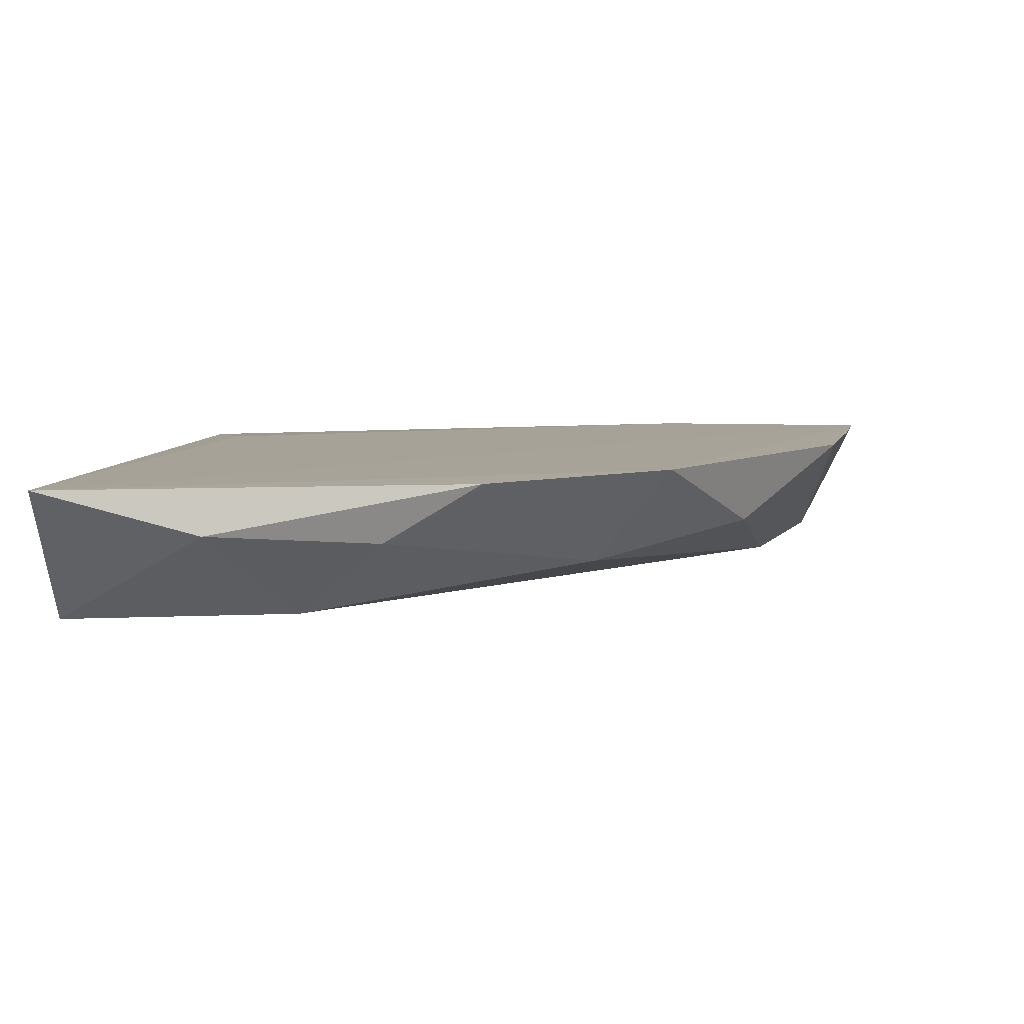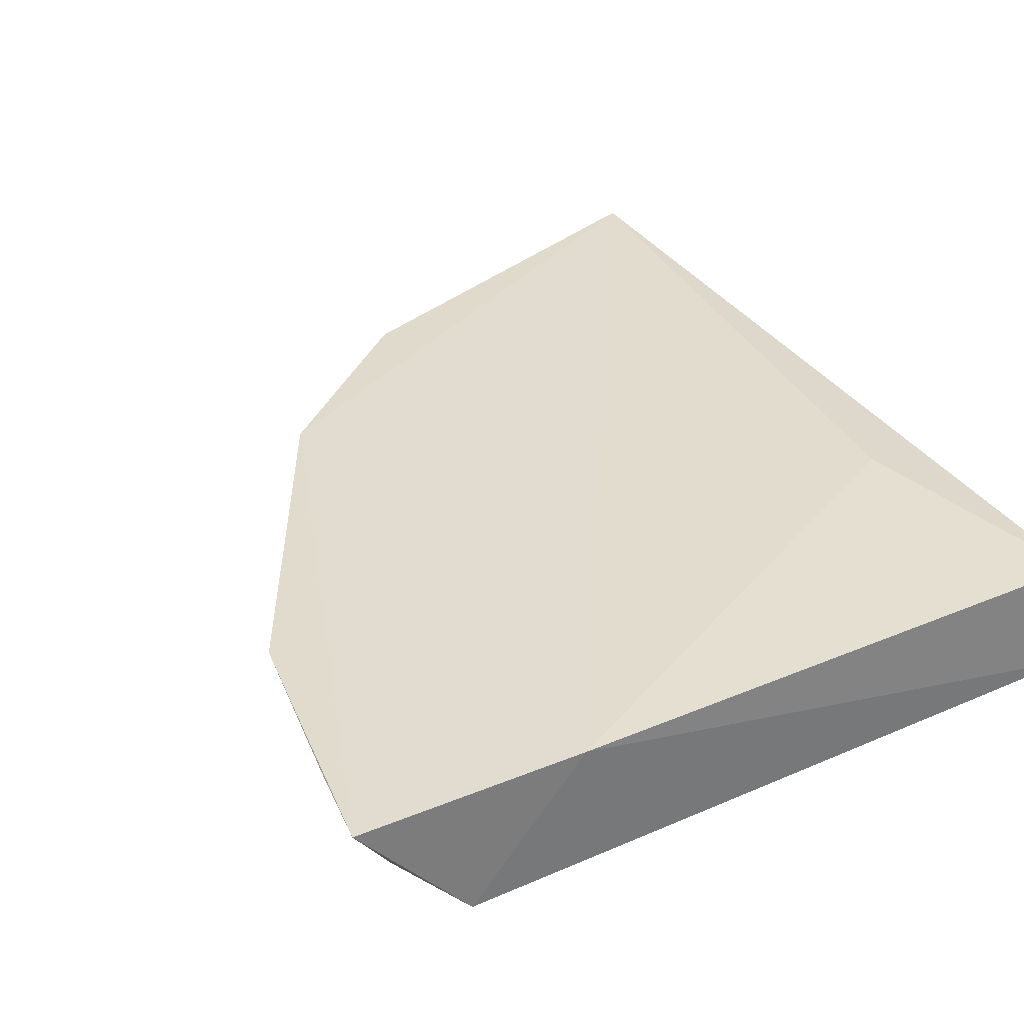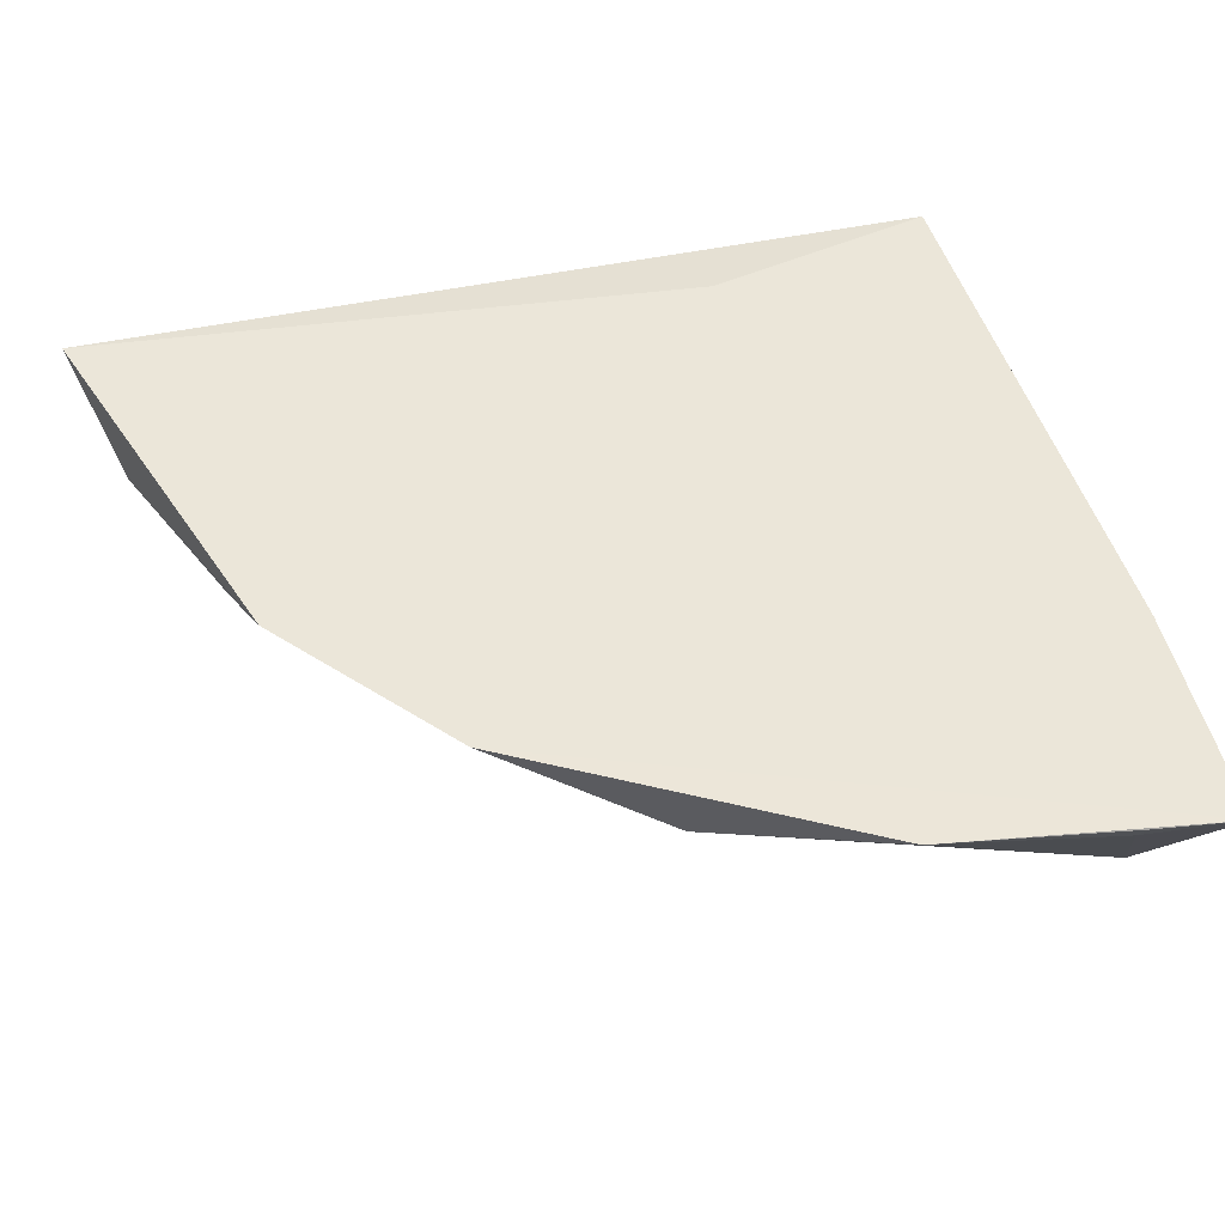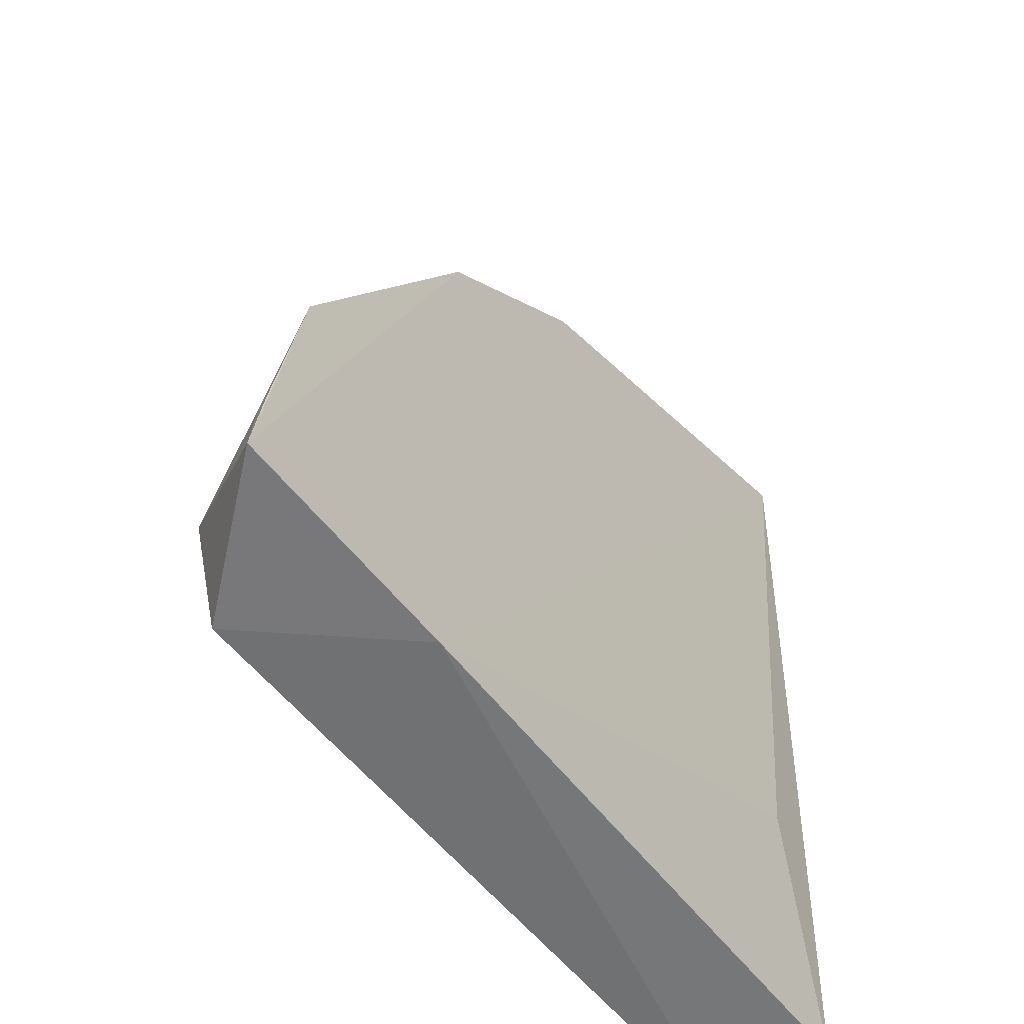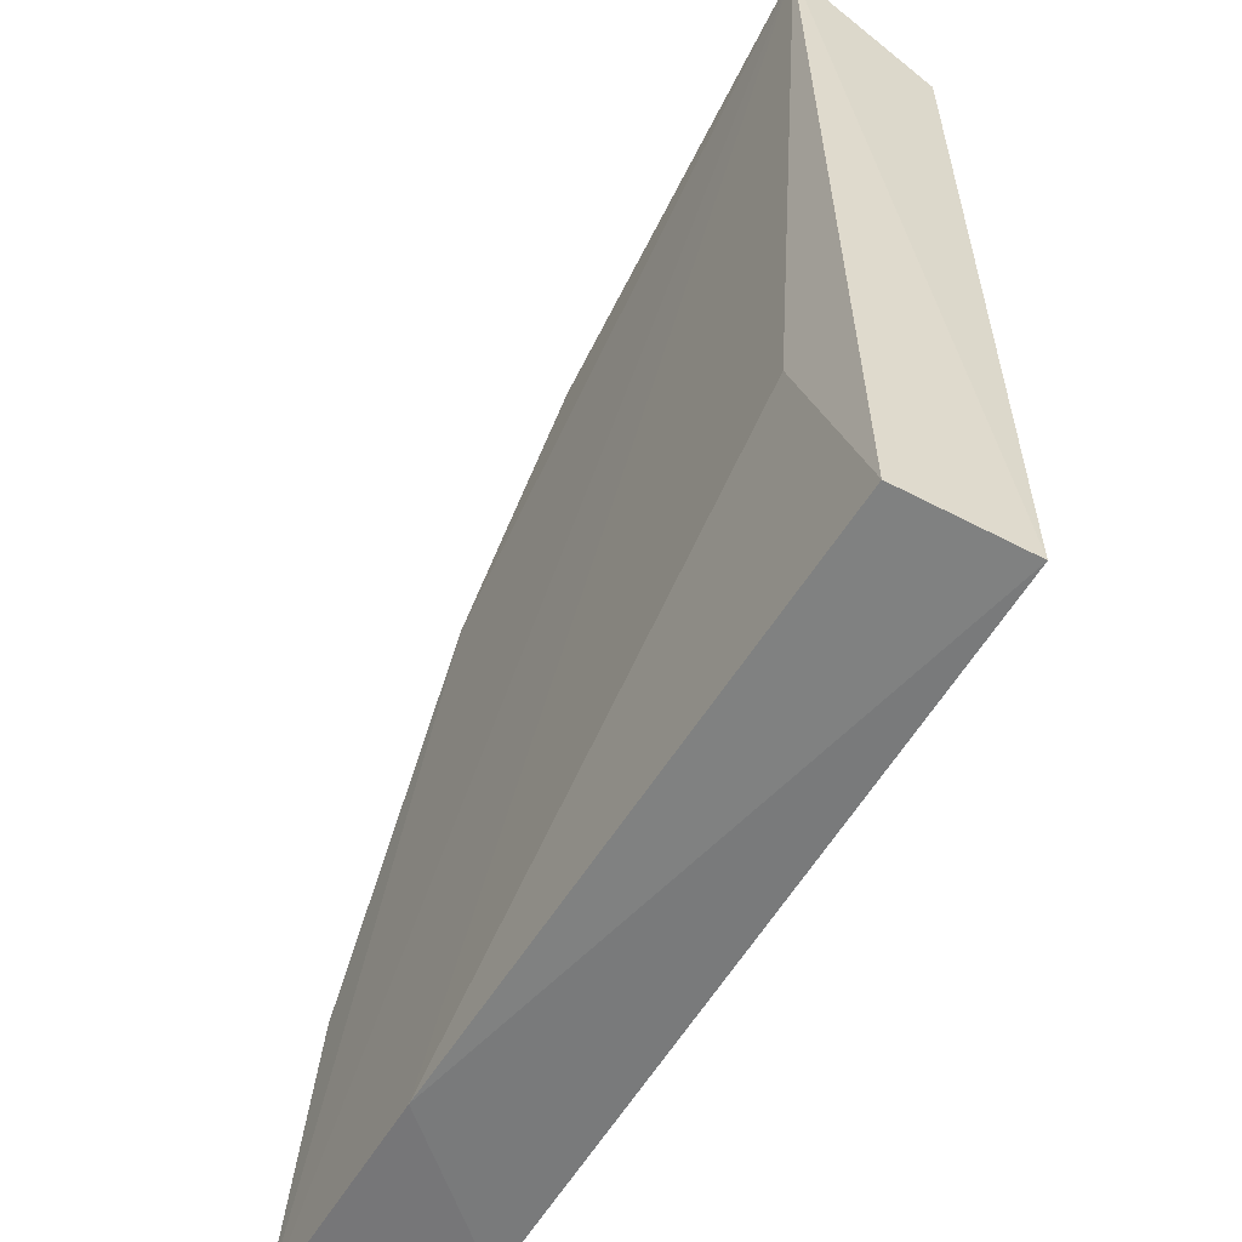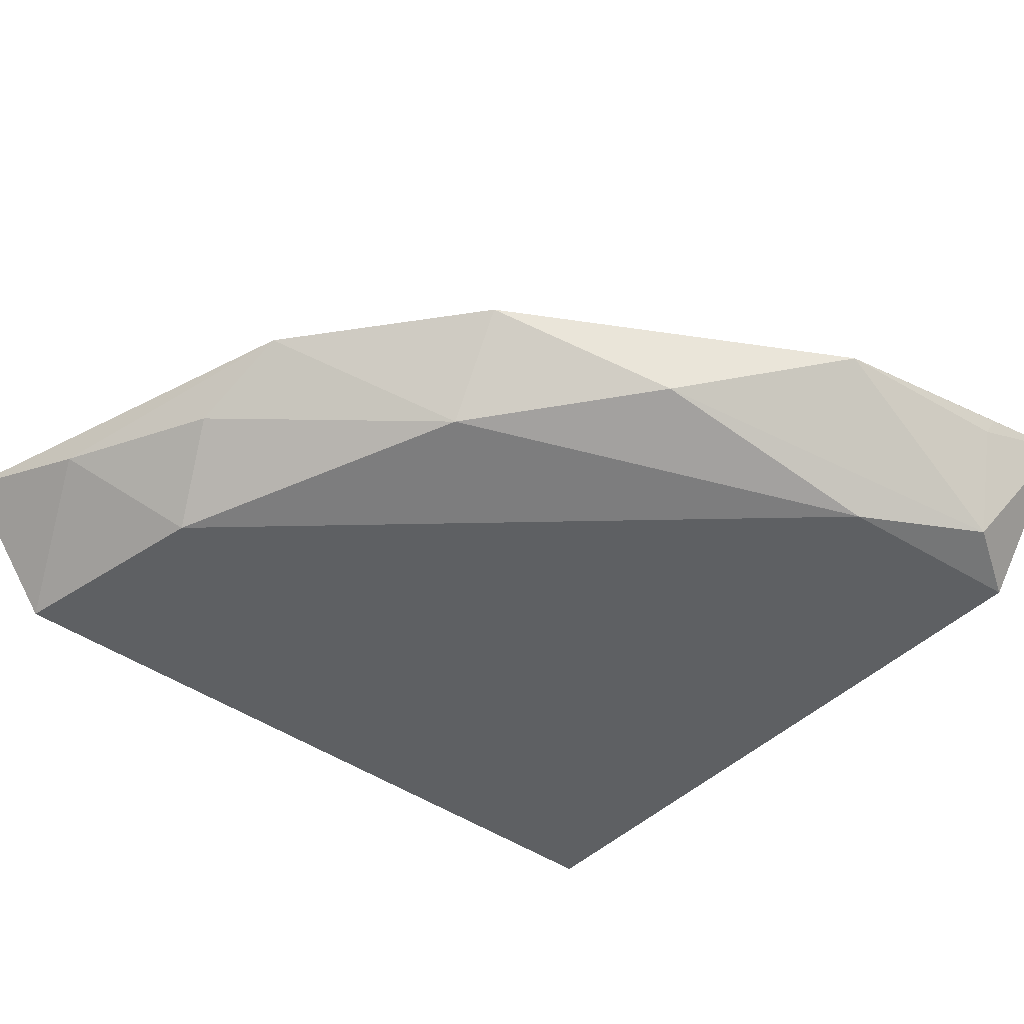
<metadata>
{"format":"obj","ext":"obj","renderer":"f3d","projection":"perspective","resolution":1024,"background":"white","views":[{"elev":6.4,"azim":3.2,"up":"+Y"},{"elev":34.6,"azim":149.8,"up":"+Y"},{"elev":48.2,"azim":75.3,"up":"+Y"},{"elev":-55.1,"azim":127.3,"up":"+Z"},{"elev":-58.0,"azim":-120.3,"up":"+Z"},{"elev":-42.7,"azim":49.8,"up":"+Y"}]}
</metadata>
<code>
o Shape_IndexedFaceSet.006_Shape_IndexedFaceSet.7632
v 0.521 -0.6436 0.02213
v 0.5169 -0.6521 0.02575
v 0.0662 -0.6506 -0.02621
v 0.06312 -0.6419 0.4728
v 0.06215 -0.7174 -0.03056
v 0.4656 -0.7174 -0.03056
v 0.06215 -0.7174 0.415
v 0.3928 -0.6438 0.3169
v 0.3984 -0.6417 -0.03056
v 0.4572 -0.7174 0.08715
v 0.2368 -0.6757 0.4115
v 0.439 -0.6832 0.2217
v 0.1043 -0.6417 0.1124
v 0.529 -0.6423 -0.02636
v 0.3485 -0.6977 0.3091
v 0.1883 -0.7174 0.3898
v 0.5023 -0.6441 0.1272
v 0.2898 -0.6443 0.4017
v 0.1474 -0.6677 0.4509
v 0.4908 -0.7089 0.01151
f 17 12 20
f 4 3 5
f 5 6 7
f 4 5 7
f 5 3 9
f 6 5 9
f 7 6 10
f 3 4 13
f 9 3 13
f 4 9 13
f 1 2 14
f 4 8 14
f 9 4 14
f 6 9 14
f 12 8 15
f 10 12 15
f 7 10 16
f 10 15 16
f 15 11 16
f 2 1 17
f 8 12 17
f 1 14 17
f 14 8 17
f 8 4 18
f 11 15 18
f 15 8 18
f 4 7 19
f 7 16 19
f 16 11 19
f 18 4 19
f 11 18 19
f 10 6 20
f 12 10 20
f 14 2 20
f 6 14 20
f 2 17 20

</code>
